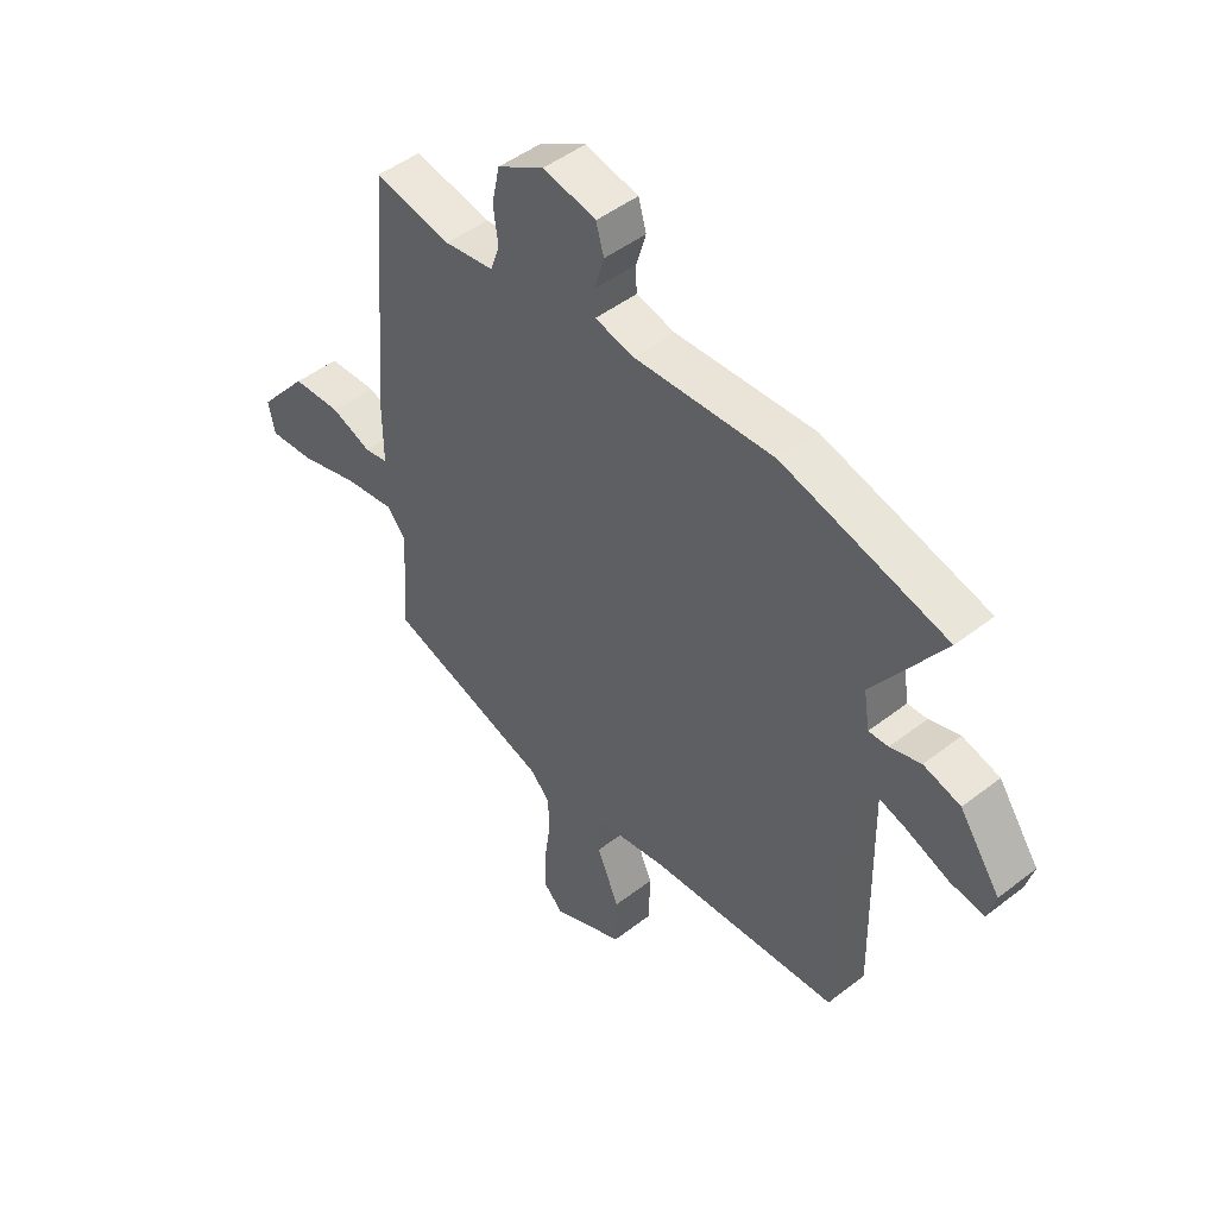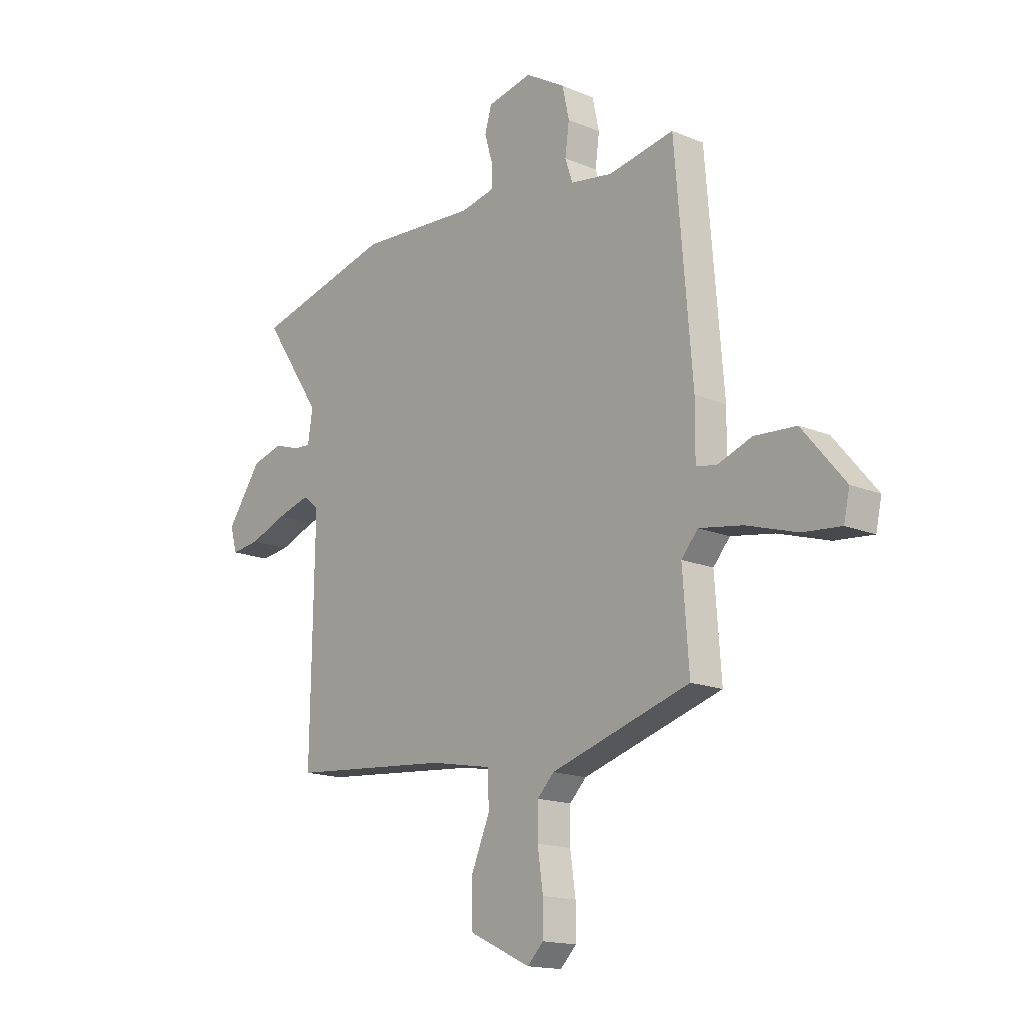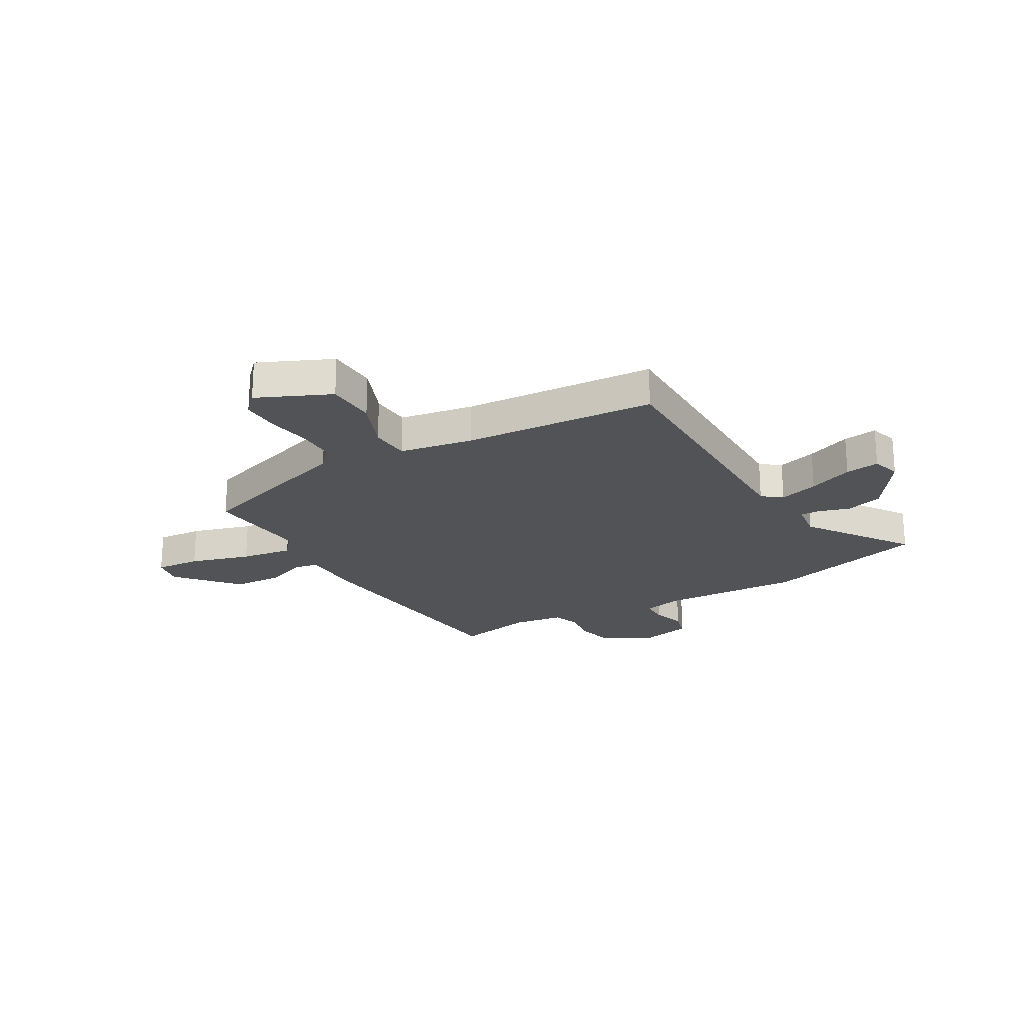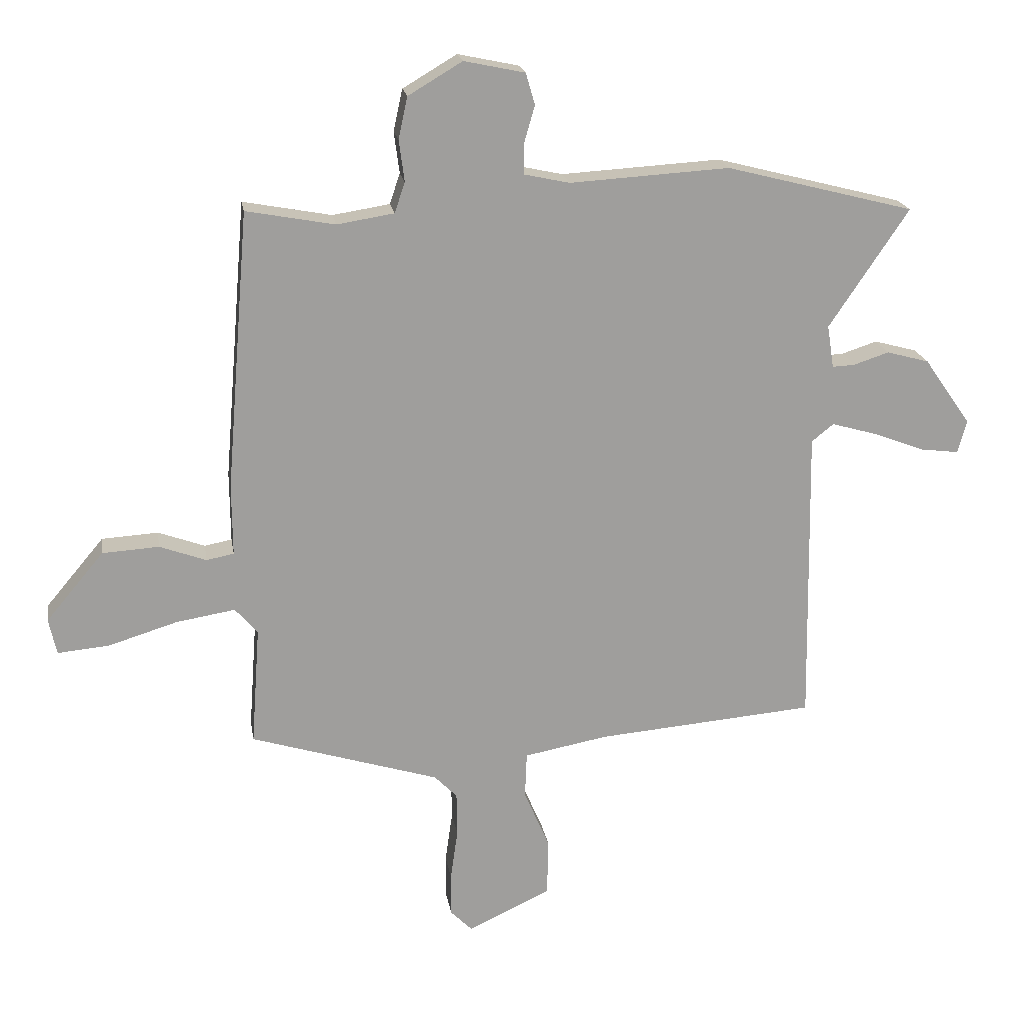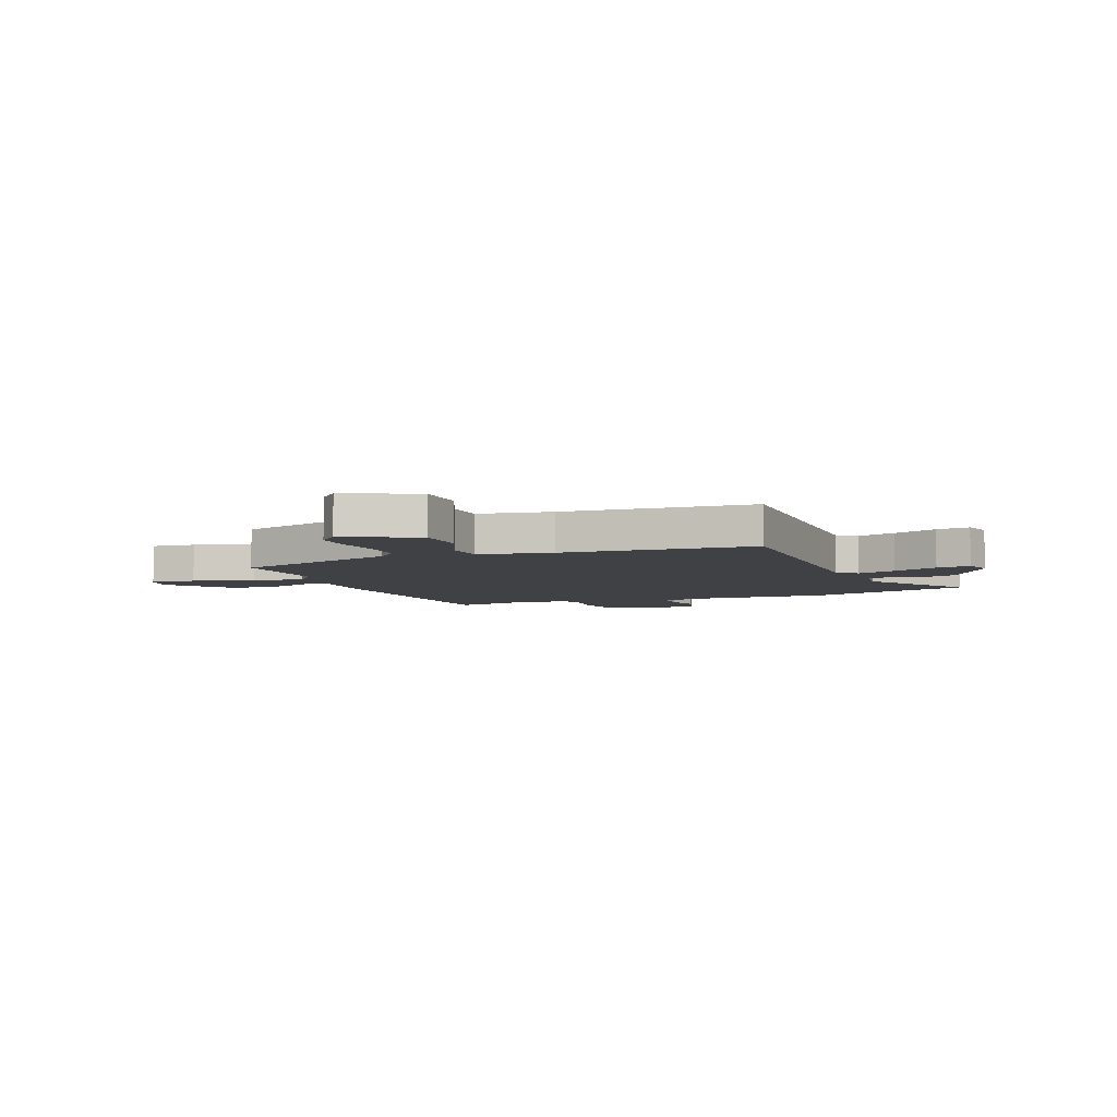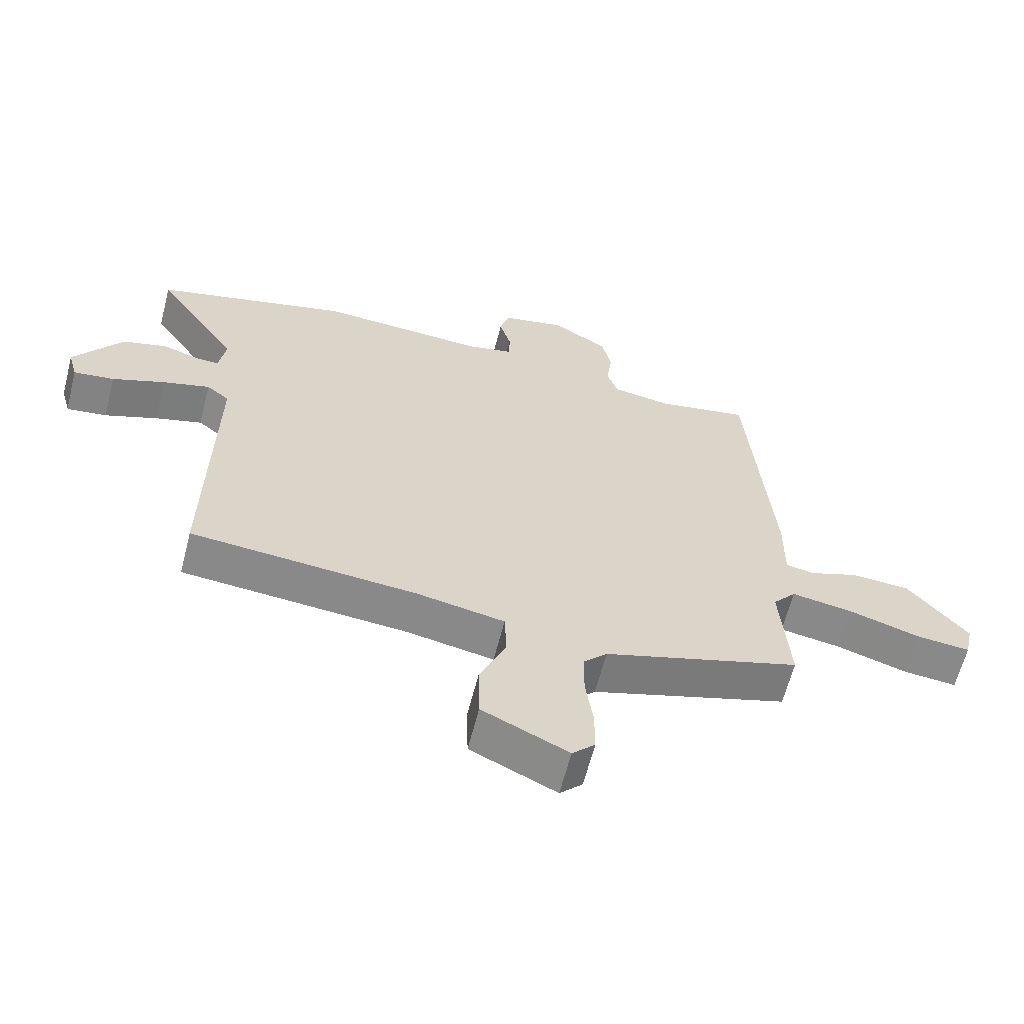
<metadata>
{"format":"obj","ext":"obj","renderer":"f3d","projection":"perspective","resolution":1024,"background":"white","views":[{"elev":47.6,"azim":-131.1,"up":"+Z"},{"elev":-16.0,"azim":49.0,"up":"+Z"},{"elev":-22.4,"azim":-149.0,"up":"+Y"},{"elev":19.3,"azim":171.0,"up":"+Z"},{"elev":-5.8,"azim":-158.2,"up":"+Y"},{"elev":-62.5,"azim":-14.3,"up":"+Z"}]}
</metadata>
<code>
v -0.63 0.07 0.467
v -0.321 0.07 0.546
v -0.058 0.07 0.53
v 0.016 0.07 0.546
v 0.017 0.07 0.595
v -0.001 0.07 0.657
v 0.014 0.07 0.709
v 0.114 0.07 0.73
v 0.203 0.07 0.677
v 0.218 0.07 0.608
v 0.209 0.07 0.54
v 0.226 0.07 0.49
v 0.32 0.07 0.475
v 0.466 0.07 0.502
v 0.504 0.07 0.042
v 0.503 0.07 -0.074
v 0.548 0.07 -0.083
v 0.625 0.07 -0.055
v 0.718 0.07 -0.061
v 0.813 0.07 -0.174
v 0.8 0.07 -0.233
v 0.715 0.07 -0.225
v 0.602 0.07 -0.19
v 0.505 0.07 -0.174
v 0.468 0.07 -0.217
v 0.482 0.07 -0.412
v 0.171 0.07 -0.507
v 0.134 0.07 -0.545
v 0.133 0.07 -0.617
v 0.145 0.07 -0.701
v 0.145 0.07 -0.772
v 0.109 0.07 -0.808
v -0.027 0.07 -0.744
v -0.029 0.07 -0.65
v 0.013 0.07 -0.552
v 0.01 0.07 -0.477
v -0.128 0.07 -0.451
v -0.487 0.07 -0.42
v -0.479 0.07 0.072
v -0.515 0.07 0.101
v -0.589 0.07 0.08
v -0.673 0.07 0.048
v -0.737 0.07 0.04
v -0.752 0.07 0.094
v -0.675 0.07 0.204
v -0.605 0.07 0.223
v -0.547 0.07 0.204
v -0.51 0.07 0.202
v -0.499 0.07 0.272
v -0.63 0 0.467
v -0.321 0 0.546
v -0.058 0 0.53
v 0.016 0 0.546
v 0.017 0 0.595
v -0.001 0 0.657
v 0.014 0 0.709
v 0.114 0 0.73
v 0.203 0 0.677
v 0.218 0 0.608
v 0.209 0 0.54
v 0.226 0 0.49
v 0.32 0 0.475
v 0.466 0 0.502
v 0.504 0 0.042
v 0.503 0 -0.074
v 0.548 0 -0.083
v 0.625 0 -0.055
v 0.718 0 -0.061
v 0.813 0 -0.174
v 0.8 0 -0.233
v 0.715 0 -0.225
v 0.602 0 -0.19
v 0.505 0 -0.174
v 0.468 0 -0.217
v 0.482 0 -0.412
v 0.171 0 -0.507
v 0.134 0 -0.545
v 0.133 0 -0.617
v 0.145 0 -0.701
v 0.145 0 -0.772
v 0.109 0 -0.808
v -0.027 0 -0.744
v -0.029 0 -0.65
v 0.013 0 -0.552
v 0.01 0 -0.477
v -0.128 0 -0.451
v -0.487 0 -0.42
v -0.479 0 0.072
v -0.515 0 0.101
v -0.589 0 0.08
v -0.673 0 0.048
v -0.737 0 0.04
v -0.752 0 0.094
v -0.675 0 0.204
v -0.605 0 0.223
v -0.547 0 0.204
v -0.51 0 0.202
v -0.499 0 0.272
f 45 46 47
f 44 45 47
f 43 44 47
f 42 43 47
f 41 42 47
f 40 41 47 48
f 39 40 48 49
f 37 38 39
f 36 37 39 49
f 33 34 35
f 32 33 35
f 31 32 35
f 30 31 35
f 29 30 35
f 28 29 35 36
f 1 2 3
f 49 1 3
f 36 49 3
f 28 36 3
f 27 28 3
f 21 22 23
f 20 21 23
f 19 20 23
f 18 19 23
f 17 18 23
f 16 17 23 24
f 13 14 15 16
f 16 24 25
f 13 16 25
f 12 13 25
f 9 10 11
f 8 9 11
f 7 8 11
f 6 7 11
f 5 6 11
f 4 5 11 12
f 25 26 27
f 12 25 27
f 4 12 27
f 3 4 27
f 96 95 94
f 96 94 93
f 96 93 92
f 96 92 91
f 96 91 90
f 97 96 90 89
f 98 97 89 88
f 88 87 86
f 98 88 86 85
f 84 83 82
f 84 82 81
f 84 81 80
f 84 80 79
f 84 79 78
f 85 84 78 77
f 52 51 50
f 52 50 98
f 52 98 85
f 52 85 77
f 52 77 76
f 72 71 70
f 72 70 69
f 72 69 68
f 72 68 67
f 72 67 66
f 73 72 66 65
f 65 64 63 62
f 74 73 65
f 74 65 62
f 74 62 61
f 60 59 58
f 60 58 57
f 60 57 56
f 60 56 55
f 60 55 54
f 61 60 54 53
f 76 75 74
f 76 74 61
f 76 61 53
f 76 53 52
f 1 50 51 2
f 2 51 52 3
f 3 52 53 4
f 4 53 54 5
f 5 54 55 6
f 6 55 56 7
f 7 56 57 8
f 8 57 58 9
f 9 58 59 10
f 10 59 60 11
f 11 60 61 12
f 12 61 62 13
f 13 62 63 14
f 14 63 64 15
f 15 64 65 16
f 16 65 66 17
f 17 66 67 18
f 18 67 68 19
f 19 68 69 20
f 20 69 70 21
f 21 70 71 22
f 22 71 72 23
f 23 72 73 24
f 24 73 74 25
f 25 74 75 26
f 26 75 76 27
f 27 76 77 28
f 28 77 78 29
f 29 78 79 30
f 30 79 80 31
f 31 80 81 32
f 32 81 82 33
f 33 82 83 34
f 34 83 84 35
f 35 84 85 36
f 36 85 86 37
f 37 86 87 38
f 38 87 88 39
f 39 88 89 40
f 40 89 90 41
f 41 90 91 42
f 42 91 92 43
f 43 92 93 44
f 44 93 94 45
f 45 94 95 46
f 46 95 96 47
f 47 96 97 48
f 48 97 98 49
f 49 98 50 1

</code>
